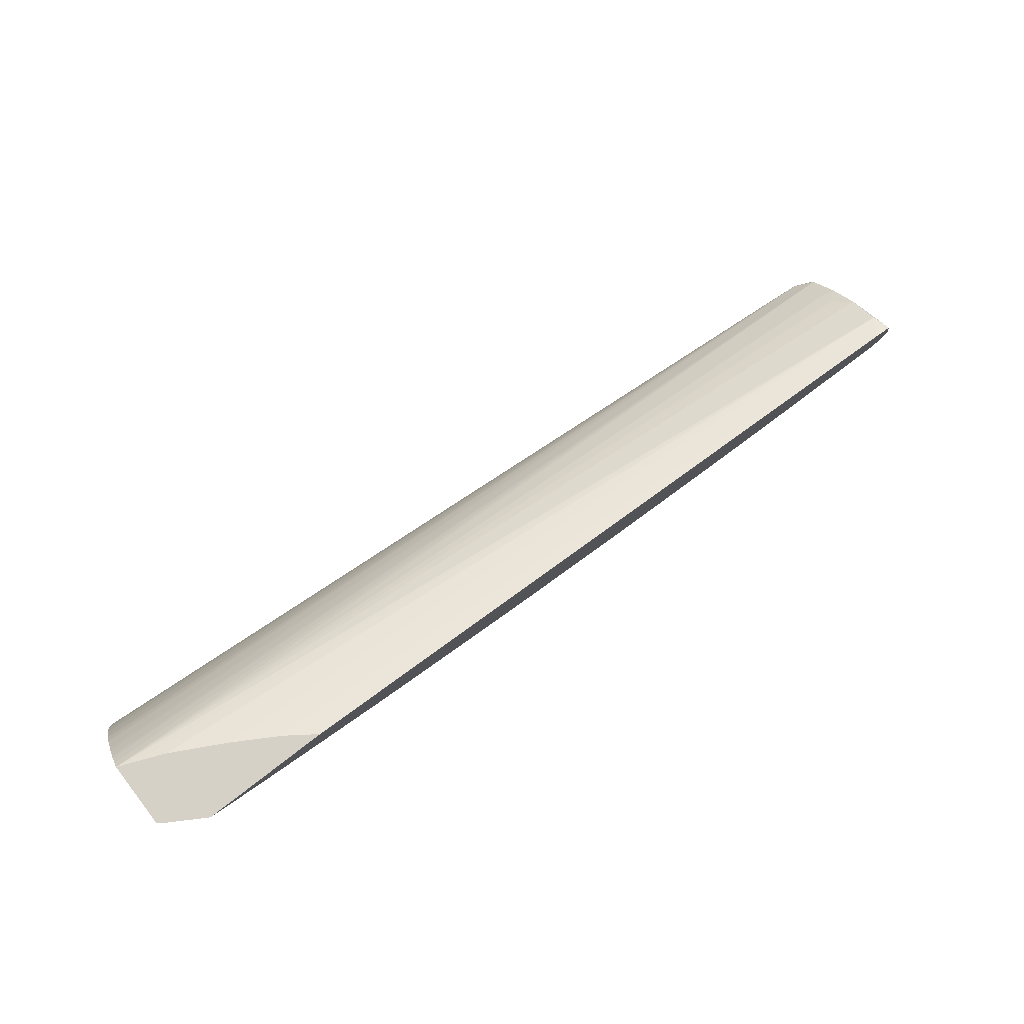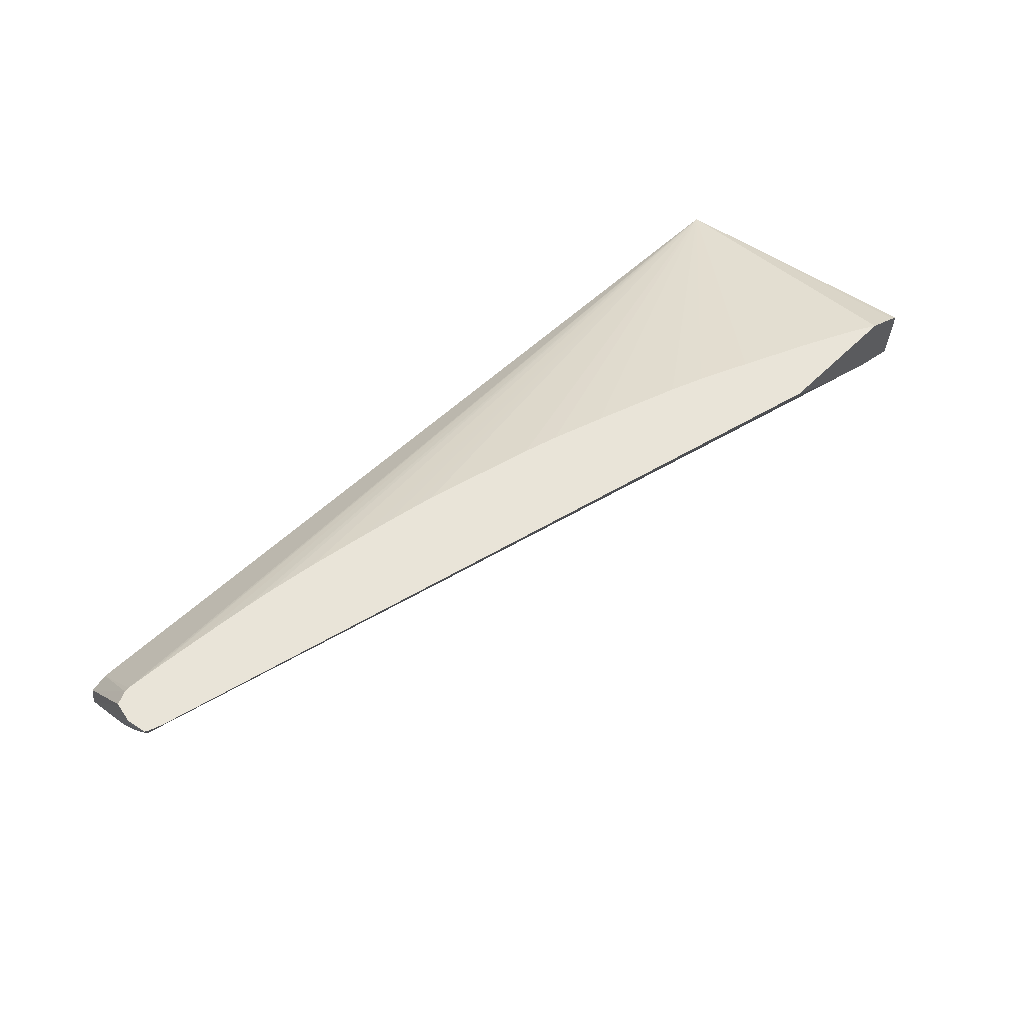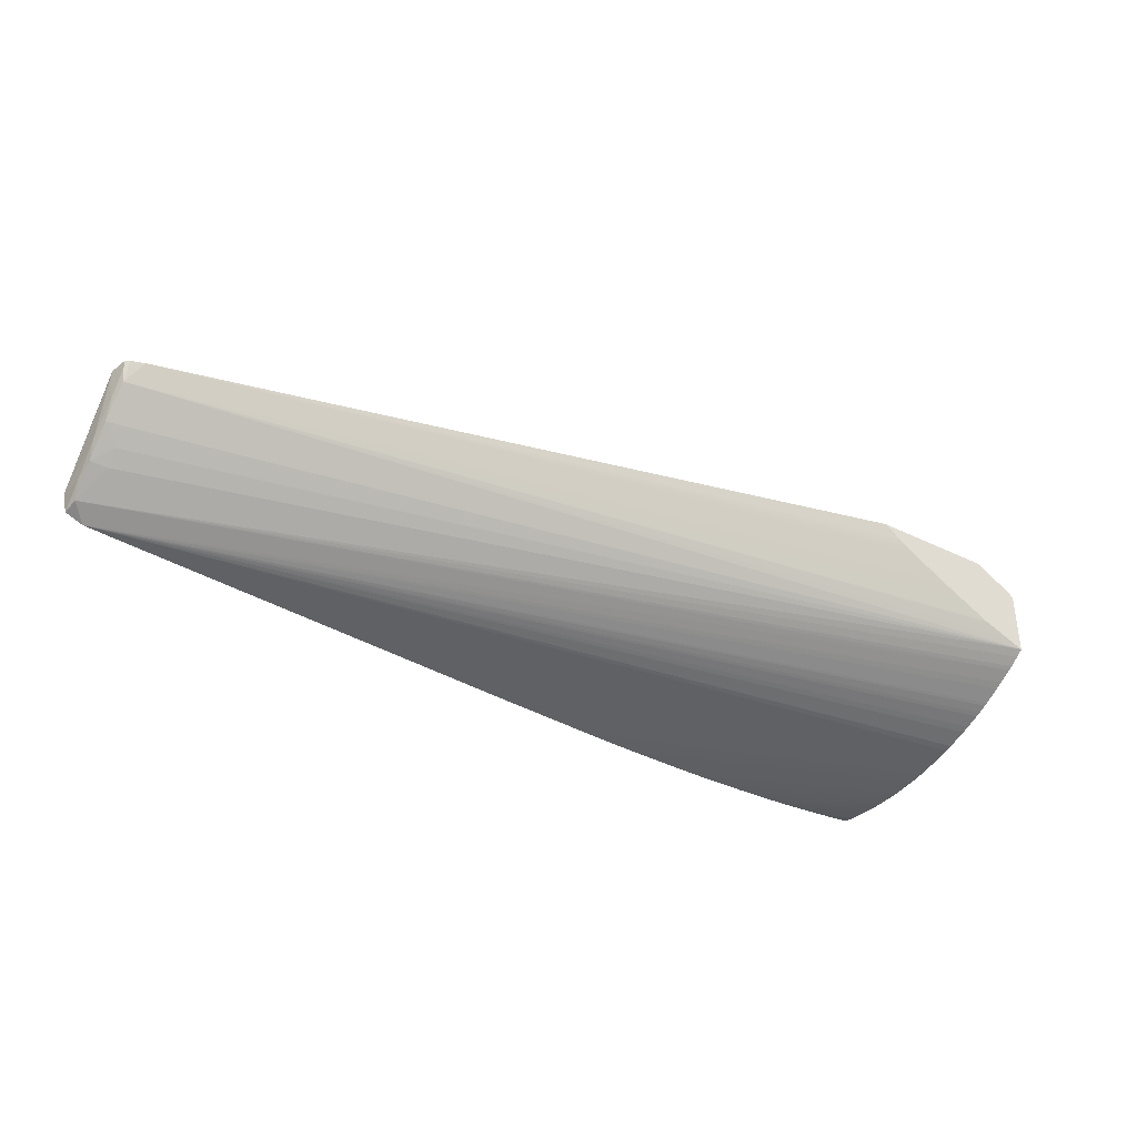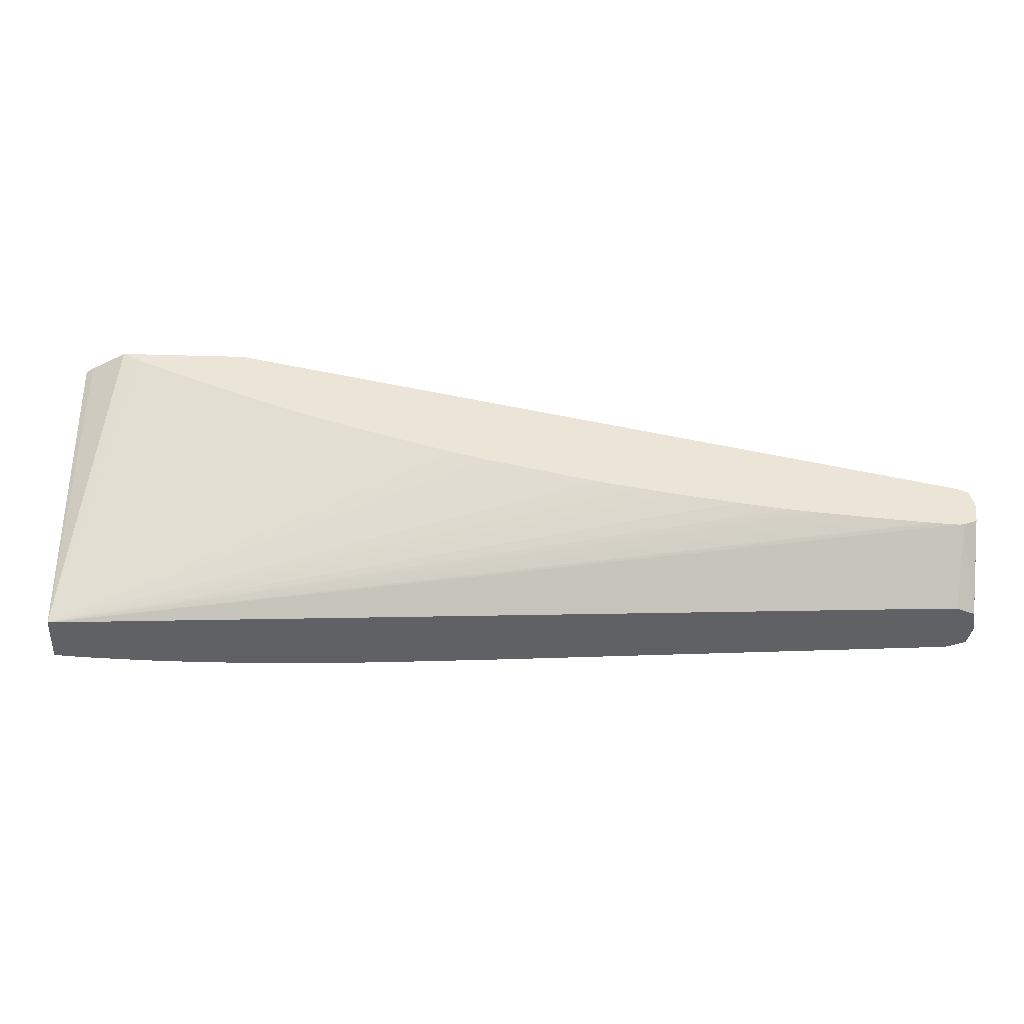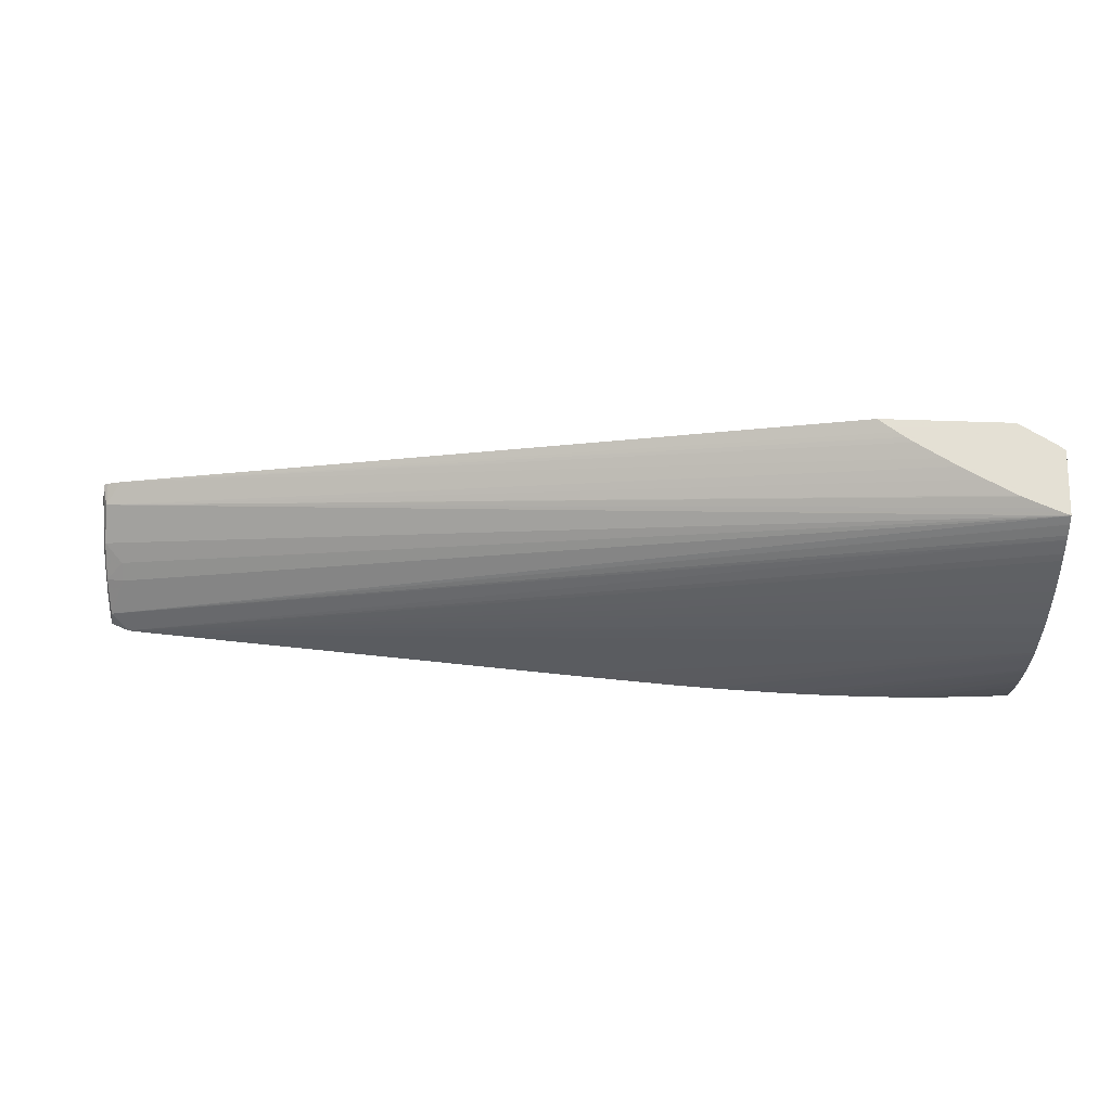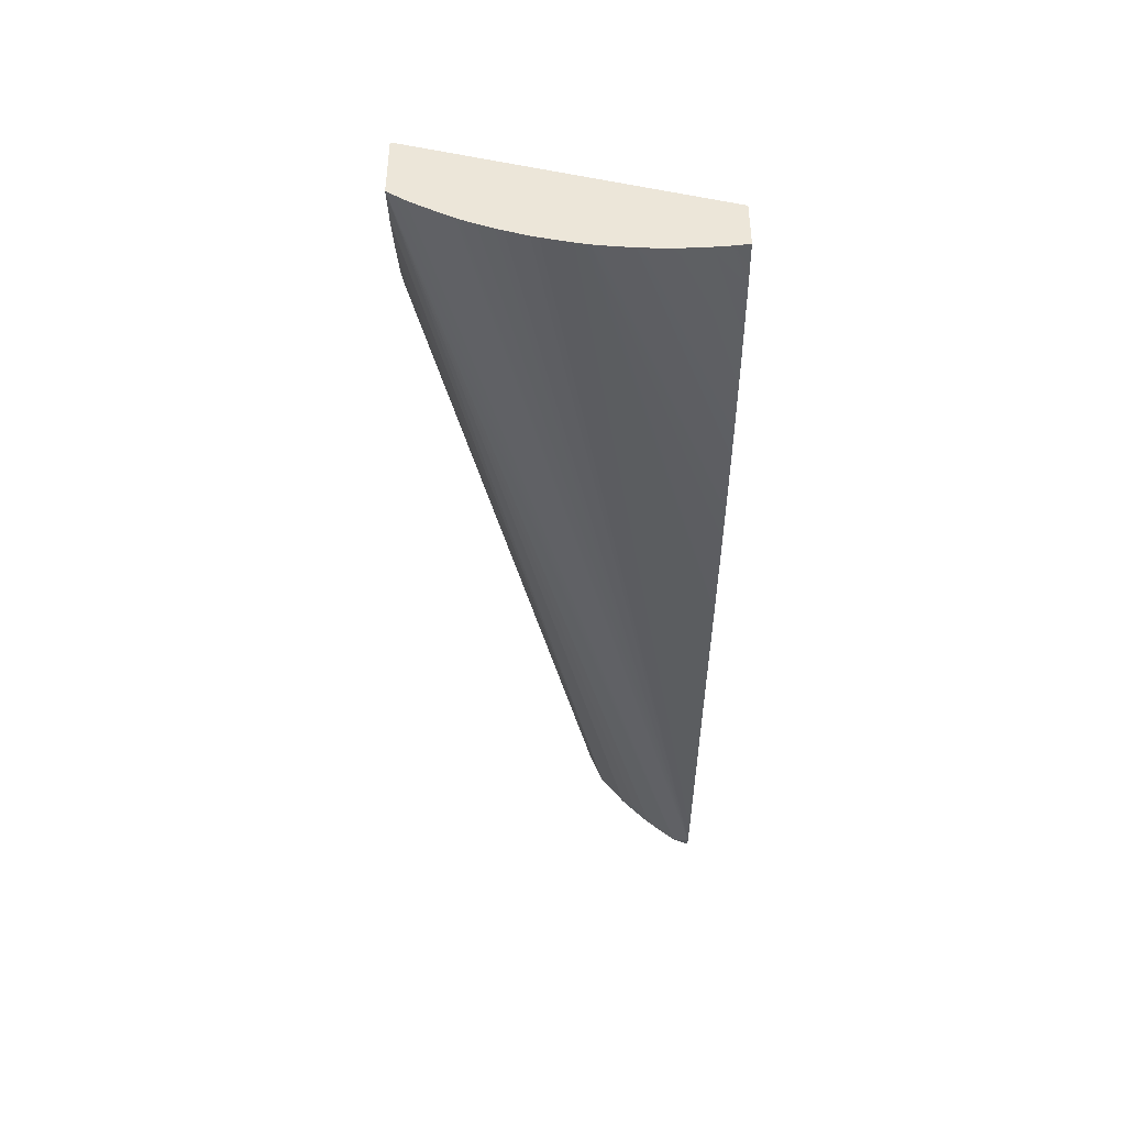
<metadata>
{"format":"obj","ext":"obj","renderer":"f3d","projection":"perspective","resolution":1024,"background":"white","views":[{"elev":79.0,"azim":-37.5,"up":"+Y"},{"elev":60.4,"azim":135.4,"up":"+Z"},{"elev":-36.2,"azim":147.2,"up":"+Z"},{"elev":-46.5,"azim":-1.8,"up":"+Y"},{"elev":66.2,"azim":-178.1,"up":"+Y"},{"elev":-41.8,"azim":-90.3,"up":"+Z"}]}
</metadata>
<code>
v -0.4618 0.2842 -0.09228
v -0.473 0.2842 -0.1003
v -0.541 0.2842 -0.09228
v -0.006694 0.1709 -0.09228
v -0.4775 0.2842 -0.1034
v -0.5631 0.2842 -0.1054
v -0.568 0.1022 -0.1603
v -0.5295 0.2777 -0.09228
v 0.001639 0.1681 -0.09228
v 0.002202 0.1632 -0.1047
v -0.5075 0.2842 -0.121
v -0.4986 0.2842 -0.1159
v -0.4825 0.2842 -0.1065
v -0.568 0.2842 -0.1088
v -0.02409 0.1022 -0.1309
v -0.006694 0.1374 -0.09228
v -0.01942 0.1382 -0.09228
v -0.02409 0.1386 -0.09228
v -0.03636 0.1397 -0.09228
v -0.05843 0.1418 -0.09228
v -0.09368 0.1455 -0.09228
v -0.09824 0.146 -0.09228
v -0.1111 0.1476 -0.09228
v -0.1424 0.1524 -0.09228
v -0.1802 0.1593 -0.09228
v -0.1981 0.1628 -0.09228
v -0.2023 0.1637 -0.09228
v -0.2155 0.1663 -0.09228
v -0.2159 0.1664 -0.09228
v -0.2301 0.1694 -0.09228
v -0.2989 0.1873 -0.09228
v -0.32 0.1935 -0.09228
v -0.3519 0.2042 -0.09228
v -0.4035 0.2221 -0.09228
v -0.4234 0.2298 -0.09228
v -0.4538 0.2429 -0.09228
v -0.4909 0.2592 -0.09228
v -0.4944 0.2608 -0.09228
v -0.5113 0.2688 -0.09228
v -0.5265 0.2762 -0.09228
v -0.568 0.1022 -0.1902
v 0.004285 0.1667 -0.09228
v 0.00406 0.1655 -0.0957
v 0.003722 0.1475 -0.124
v -0.568 0.2842 -0.1496
v -0.5635 0.2842 -0.1478
v -0.5568 0.2842 -0.1451
v -0.5412 0.2842 -0.1387
v -0.5396 0.2842 -0.1379
v -0.5213 0.2842 -0.1284
v -0.006694 0.1022 -0.1301
v -0.00371 0.1377 -0.09228
v -0.568 0.1024 -0.1903
v -0.5655 0.1022 -0.1905
v 0.006875 0.1542 -0.09228
v 0.0071 0.1543 -0.0957
v 0.004623 0.1537 -0.1115
v 0.005636 0.1365 -0.1301
v 0.003835 0.1305 -0.1414
v -0.006694 0.1408 -0.1343
v -0.568 0.2802 -0.1525
v -0.006694 0.1321 -0.1429
v -0.006694 0.1218 -0.1515
v 0.002934 0.112 -0.1575
v 0.004623 0.1022 -0.1346
v 0.004623 0.1413 -0.09228
v -0.568 0.105 -0.1908
v -0.5635 0.1022 -0.1906
v 0.007213 0.1022 -0.148
v 0.005073 0.1402 -0.0957
v 0.00513 0.1185 -0.1475
v -0.568 0.2796 -0.153
v 0.00451 0.1022 -0.1602
v -0.006806 0.1022 -0.1648
v -0.568 0.2713 -0.1585
v -0.568 0.2738 -0.157
v -0.568 0.1095 -0.1916
v -0.5547 0.1022 -0.1914
v -0.0242 0.1022 -0.1663
v -0.568 0.2065 -0.1861
v -0.568 0.211 -0.1849
v -0.568 0.2239 -0.1808
v -0.568 0.2284 -0.1792
v -0.568 0.2375 -0.1758
v -0.568 0.2404 -0.1746
v -0.568 0.2459 -0.1721
v -0.568 0.248 -0.1711
v -0.568 0.2584 -0.1657
v -0.568 0.2629 -0.1633
v -0.568 0.1115 -0.1919
v -0.5635 0.1085 -0.1918
v -0.5439 0.1022 -0.1921
v -0.2851 0.1022 -0.1856
v -0.568 0.1892 -0.1899
v -0.568 0.1924 -0.1893
v -0.568 0.1195 -0.1927
v -0.5635 0.1195 -0.193
v -0.5461 0.1046 -0.1923
v -0.5363 0.1022 -0.1924
v -0.3534 0.1022 -0.1902
v -0.568 0.181 -0.1915
v -0.568 0.1837 -0.191
v -0.568 0.124 -0.1932
v -0.5461 0.1195 -0.1937
v -0.5113 0.1022 -0.1935
v -0.3546 0.1022 -0.1903
v -0.379 0.1022 -0.1917
v -0.568 0.1784 -0.1918
v -0.568 0.1369 -0.194
v -0.5287 0.1195 -0.194
v -0.4939 0.1022 -0.1939
v -0.3909 0.1022 -0.1922
v -0.568 0.1721 -0.1925
v -0.568 0.175 -0.1922
v -0.568 0.1414 -0.1941
v -0.5635 0.1369 -0.194
v -0.4765 0.1022 -0.1941
v -0.3976 0.1022 -0.1924
v -0.568 0.1588 -0.1937
v -0.4243 0.1022 -0.1934
v -0.568 0.1543 -0.1939
v -0.5461 0.1369 -0.1941
v -0.4591 0.1022 -0.1941
v -0.5635 0.1543 -0.1939
v -0.4417 0.1022 -0.1939
f 1 2 5
f 1 5 13
f 1 13 12
f 1 12 11
f 1 11 50
f 1 50 49
f 1 49 48
f 1 48 47
f 1 47 46
f 1 46 45
f 1 45 14
f 1 14 6
f 1 6 3
f 1 3 8
f 1 8 40
f 1 40 39
f 1 39 38
f 1 38 37
f 1 37 36
f 1 36 35
f 1 35 34
f 1 34 33
f 1 33 32
f 1 32 31
f 1 31 30
f 1 30 29
f 1 29 28
f 1 28 27
f 1 27 26
f 1 26 25
f 1 25 24
f 1 24 23
f 1 23 22
f 1 22 21
f 1 21 20
f 1 20 19
f 1 19 18
f 1 18 17
f 1 17 16
f 1 16 52
f 1 52 66
f 1 66 55
f 1 55 42
f 1 42 9
f 1 9 4
f 1 4 2
f 2 4 5
f 3 6 7
f 3 7 8
f 4 9 10
f 4 10 11
f 4 11 12
f 4 12 13
f 4 13 5
f 6 14 7
f 7 15 16
f 7 16 17
f 7 17 18
f 7 18 19
f 7 19 20
f 7 20 21
f 7 21 22
f 7 22 23
f 7 23 24
f 7 24 25
f 7 25 26
f 7 26 27
f 7 27 28
f 7 28 29
f 7 29 30
f 7 30 31
f 7 31 32
f 7 32 33
f 7 33 34
f 7 34 35
f 7 35 36
f 7 36 37
f 7 37 38
f 7 38 39
f 7 39 40
f 7 40 8
f 7 14 45
f 7 45 61
f 7 61 72
f 7 72 76
f 7 76 75
f 7 75 89
f 7 89 88
f 7 88 87
f 7 87 86
f 7 86 85
f 7 85 84
f 7 84 83
f 7 83 82
f 7 82 81
f 7 81 80
f 7 80 95
f 7 95 94
f 7 94 102
f 7 102 101
f 7 101 108
f 7 108 114
f 7 114 113
f 7 113 119
f 7 119 121
f 7 121 115
f 7 115 109
f 7 109 103
f 7 103 96
f 7 96 90
f 7 90 77
f 7 77 67
f 7 67 53
f 7 53 41
f 7 41 54
f 7 54 68
f 7 68 78
f 7 78 92
f 7 92 99
f 7 99 105
f 7 105 111
f 7 111 117
f 7 117 123
f 7 123 125
f 7 125 120
f 7 120 118
f 7 118 112
f 7 112 107
f 7 107 106
f 7 106 100
f 7 100 93
f 7 93 79
f 7 79 74
f 7 74 73
f 7 73 69
f 7 69 65
f 7 65 51
f 7 51 15
f 9 42 10
f 10 42 43
f 10 43 44
f 10 44 45
f 10 45 46
f 10 46 47
f 10 47 48
f 10 48 49
f 10 49 50
f 10 50 11
f 15 51 16
f 16 51 52
f 41 53 54
f 42 55 56
f 42 56 43
f 43 56 57
f 43 57 44
f 44 57 58
f 44 58 59
f 44 59 60
f 44 60 45
f 45 60 62
f 45 62 63
f 45 63 64
f 45 64 61
f 51 65 52
f 52 65 66
f 53 67 54
f 54 67 68
f 55 69 56
f 55 66 70
f 55 70 69
f 56 69 58
f 56 58 57
f 58 69 71
f 58 71 59
f 59 64 62
f 59 62 60
f 59 71 64
f 61 64 72
f 62 64 63
f 64 71 73
f 64 73 74
f 64 74 75
f 64 75 76
f 64 76 72
f 65 69 70
f 65 70 66
f 67 77 68
f 68 77 78
f 69 73 71
f 74 79 80
f 74 80 81
f 74 81 82
f 74 82 83
f 74 83 84
f 74 84 85
f 74 85 86
f 74 86 87
f 74 87 88
f 74 88 89
f 74 89 75
f 77 90 91
f 77 91 78
f 78 91 92
f 79 93 94
f 79 94 95
f 79 95 80
f 90 96 97
f 90 97 98
f 90 98 91
f 91 98 92
f 92 98 99
f 93 100 101
f 93 101 102
f 93 102 94
f 96 103 97
f 97 104 105
f 97 105 98
f 97 103 104
f 98 105 99
f 100 106 101
f 101 107 108
f 101 106 107
f 103 109 104
f 104 109 110
f 104 110 111
f 104 111 105
f 107 112 113
f 107 113 114
f 107 114 108
f 109 115 116
f 109 116 110
f 110 116 117
f 110 117 111
f 112 118 113
f 113 118 120
f 113 120 119
f 115 121 122
f 115 122 117
f 115 117 116
f 117 122 123
f 119 124 121
f 119 120 124
f 120 125 124
f 121 124 125
f 121 125 123
f 121 123 122

</code>
